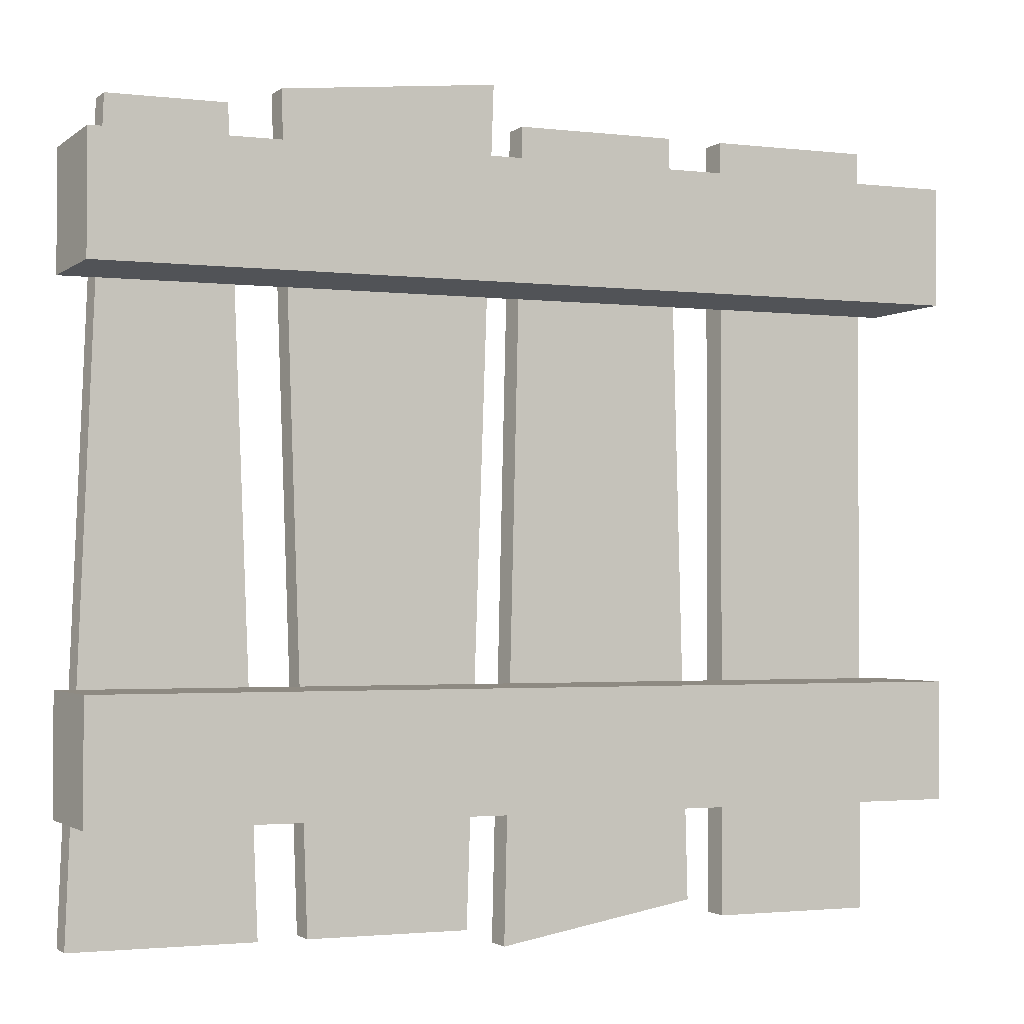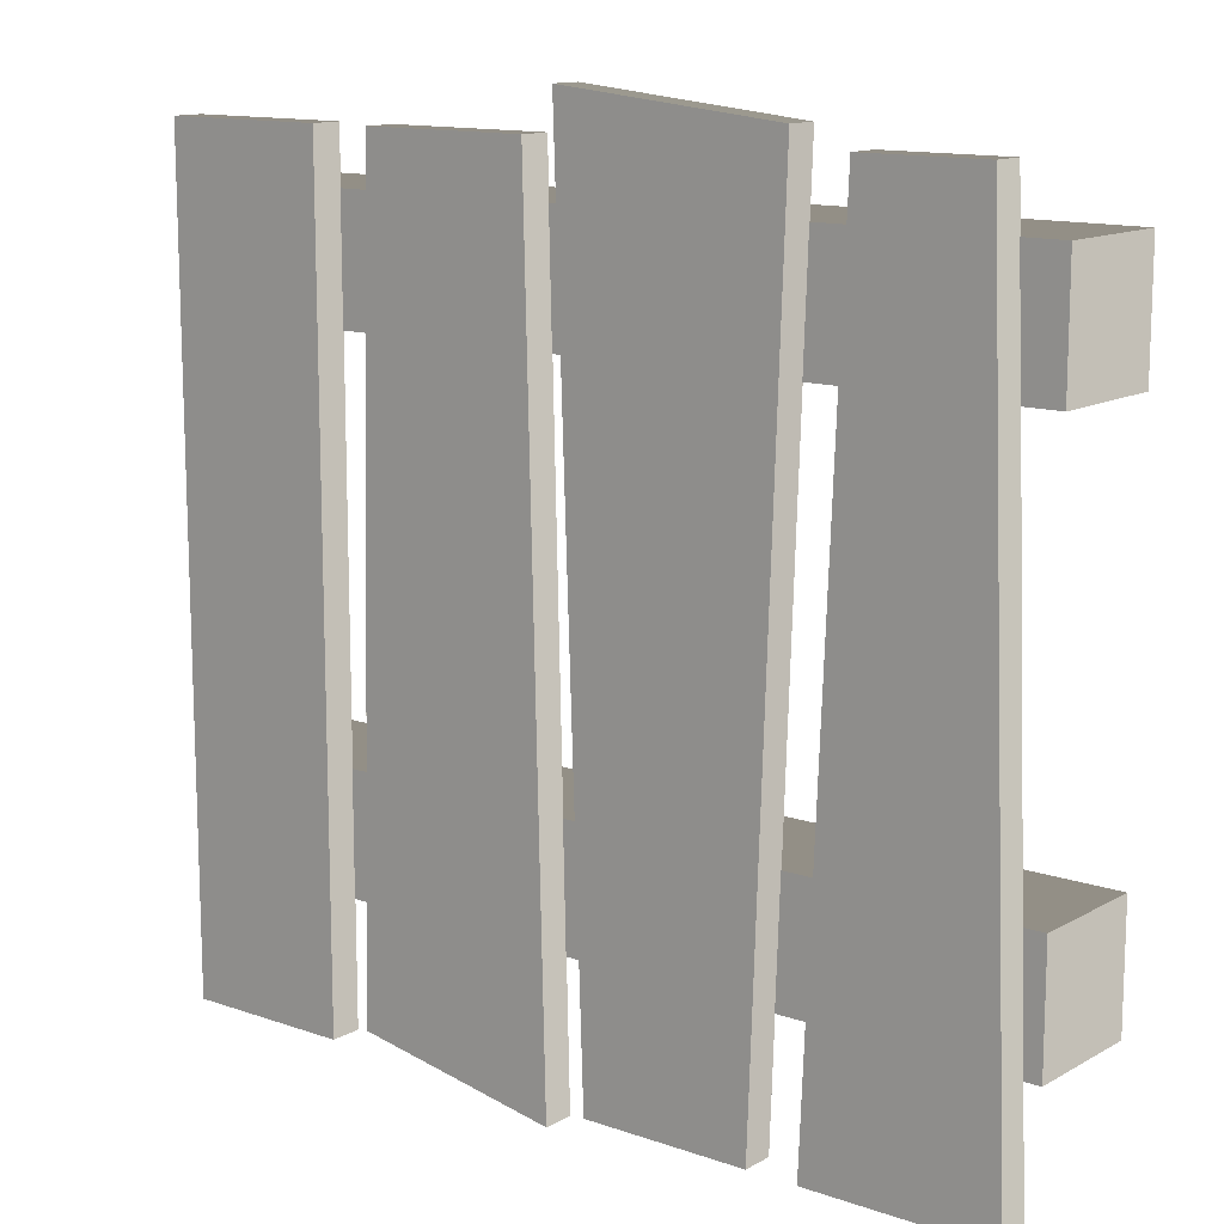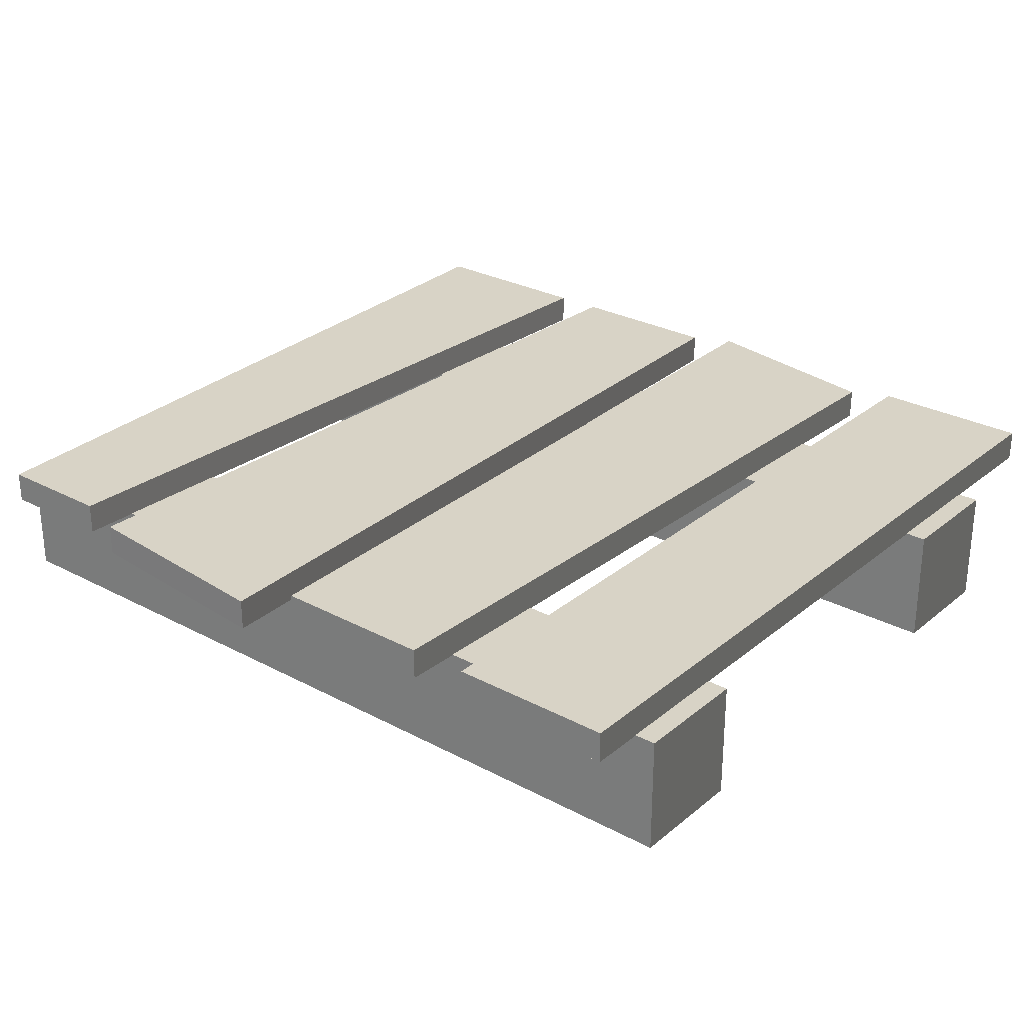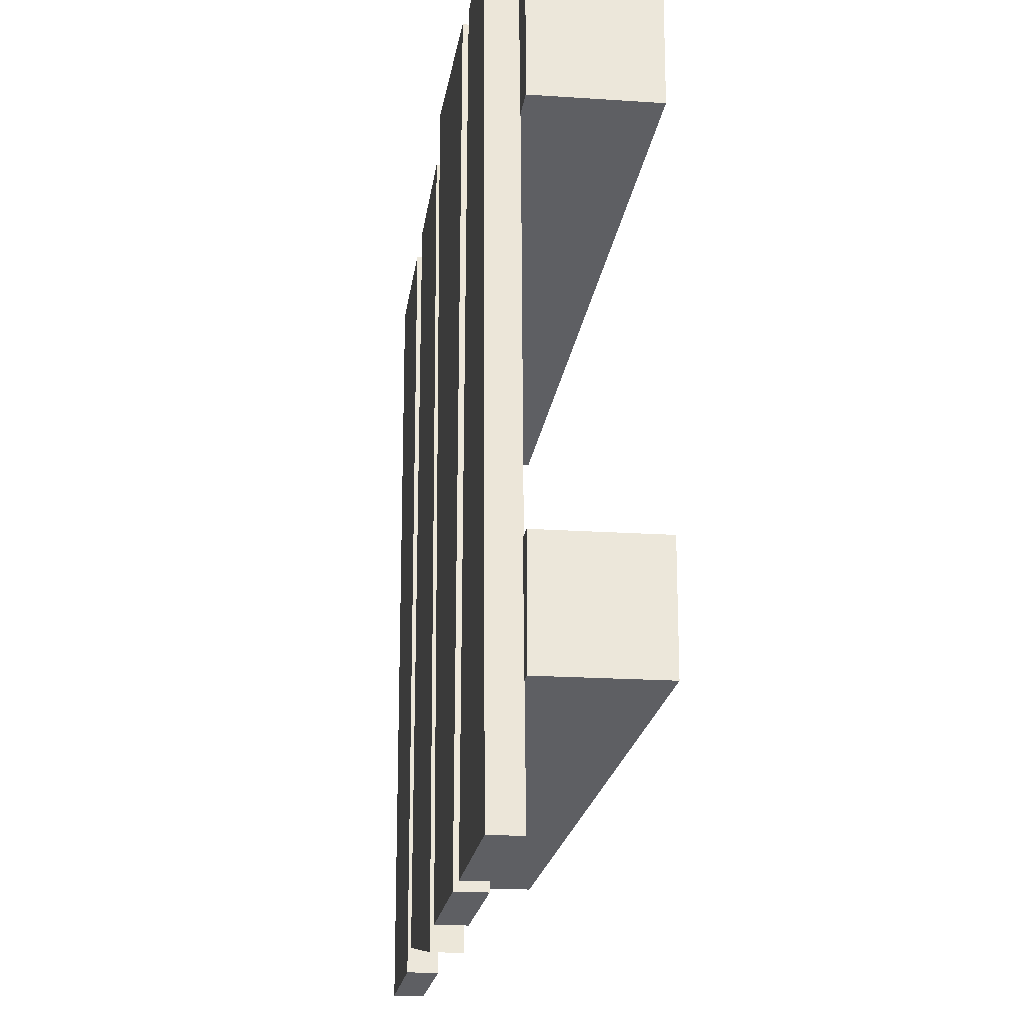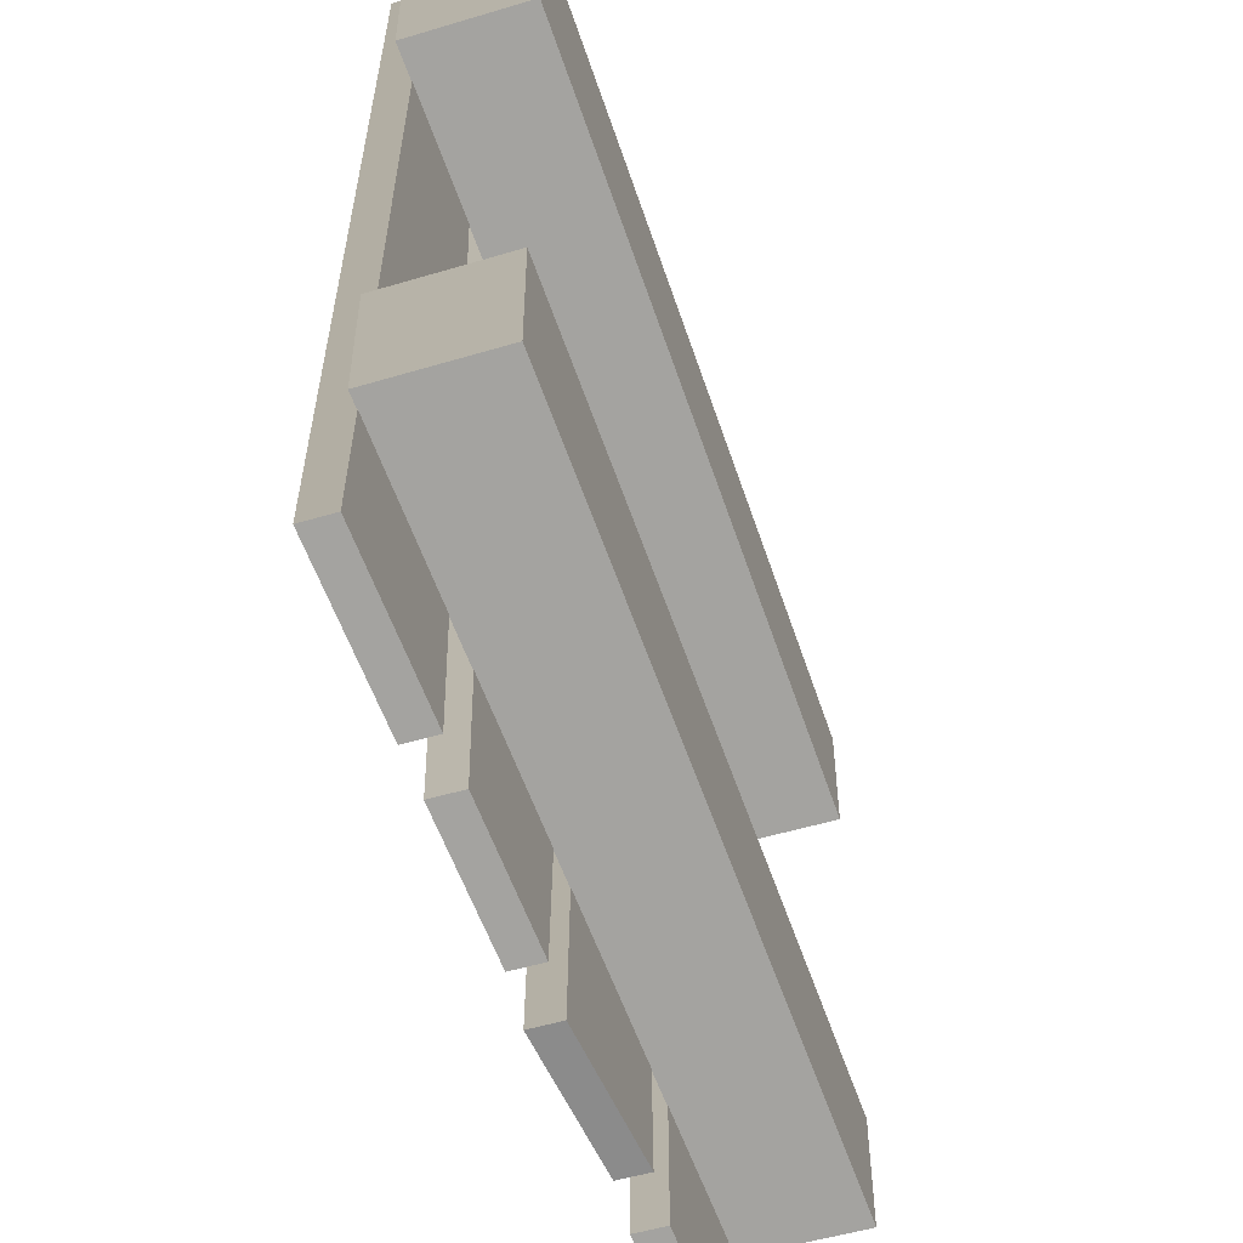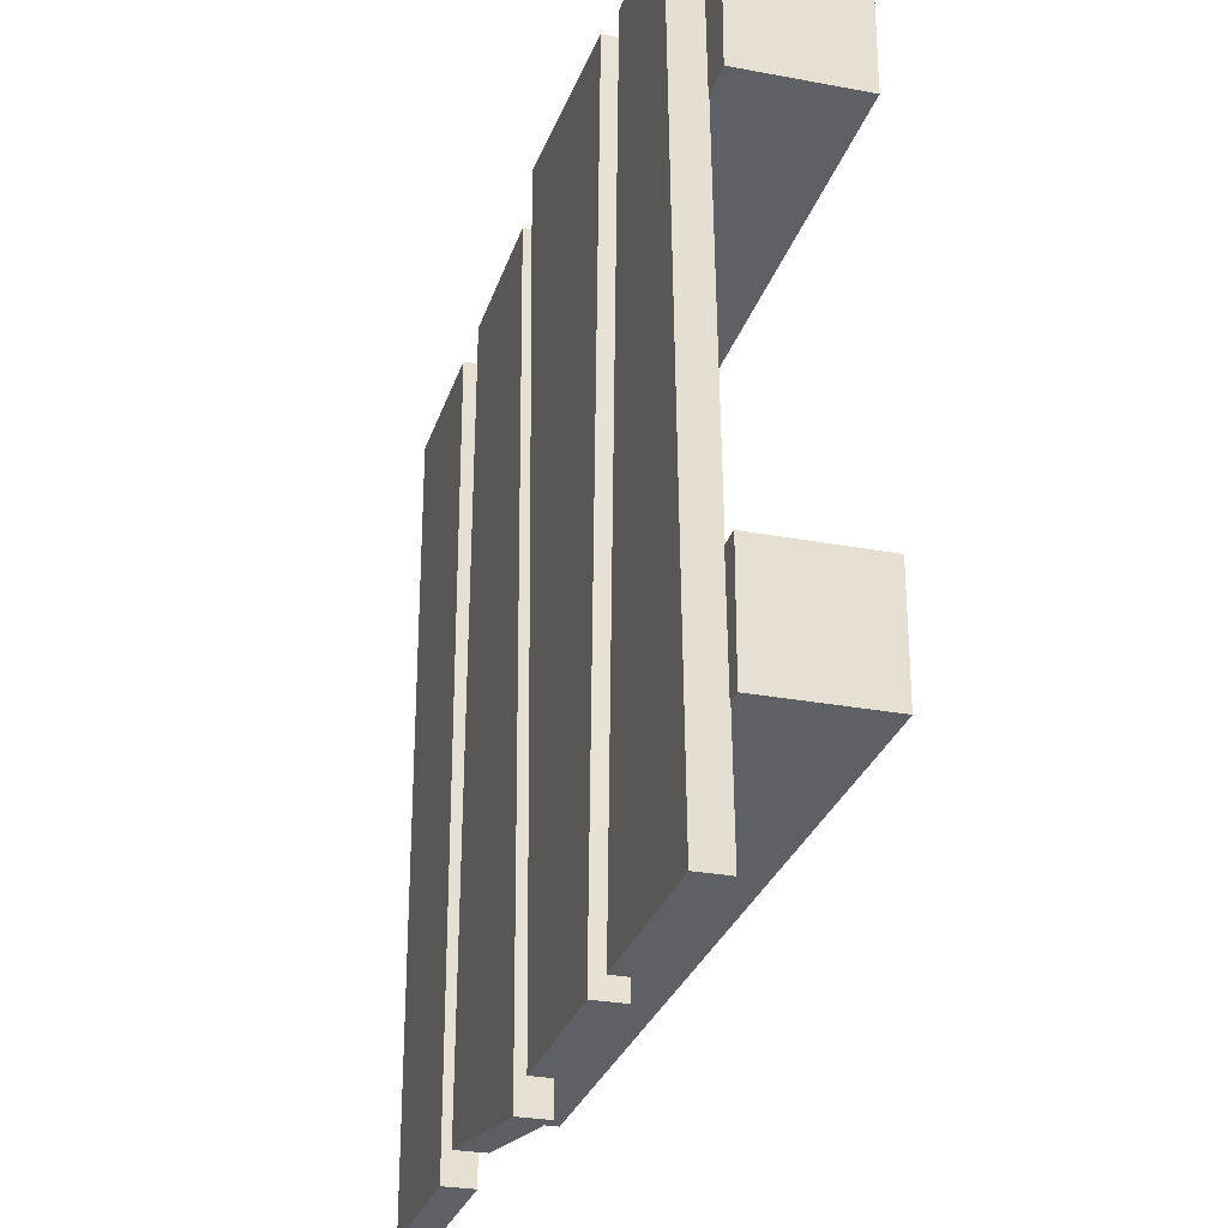
<metadata>
{"format":"obj","ext":"obj","renderer":"f3d","projection":"perspective","resolution":1024,"background":"white","views":[{"elev":-2.0,"azim":-23.2,"up":"+Z"},{"elev":13.0,"azim":-141.5,"up":"+Z"},{"elev":28.0,"azim":39.1,"up":"+Y"},{"elev":-19.3,"azim":-97.2,"up":"+Z"},{"elev":-52.9,"azim":-72.2,"up":"+Z"},{"elev":-28.0,"azim":-106.0,"up":"+Z"}]}
</metadata>
<code>
v -1.158 0.003422 0.5932
v 1.158 0.003422 0.5932
v 1.158 0.3168 0.5932
v -1.158 0.3168 0.5932
v 1.158 0.003422 0.5932
v 1.158 0.003422 0.9066
v 1.158 0.3168 0.9066
v 1.158 0.3168 0.5932
v 1.158 0.003422 0.9066
v -1.158 0.003422 0.9066
v -1.158 0.3168 0.9066
v 1.158 0.3168 0.9066
v -1.158 0.003422 0.9066
v -1.158 0.003422 0.5932
v -1.158 0.3168 0.5932
v -1.158 0.3168 0.9066
v -1.158 0.3168 0.5932
v 1.158 0.3168 0.5932
v 1.158 0.3168 0.9066
v -1.158 0.3168 0.9066
v -1.158 0.003422 0.9066
v 1.158 0.003422 0.9066
v 1.158 0.003422 0.5932
v -1.158 0.003422 0.5932
v -0.6415 0.3981 -1.051
v -0.7267 0.3981 1.051
v -1.043 0.3981 1.051
v -1.128 0.3981 -1.051
v -0.7267 0.3981 1.051
v -0.7267 0.3153 1.051
v -1.043 0.3153 1.051
v -1.043 0.3981 1.051
v -0.7267 0.3153 1.051
v -0.6415 0.3153 -1.051
v -1.128 0.3153 -1.051
v -1.043 0.3153 1.051
v -0.6415 0.3153 -1.051
v -0.6415 0.3981 -1.051
v -1.128 0.3981 -1.051
v -1.128 0.3153 -1.051
v -1.128 0.3981 -1.051
v -1.043 0.3981 1.051
v -1.043 0.3153 1.051
v -1.128 0.3153 -1.051
v -0.6415 0.3153 -1.051
v -0.7267 0.3153 1.051
v -0.7267 0.3981 1.051
v -0.6415 0.3981 -1.051
v -0.07854 0.3981 -1.051
v -0.003395 0.3981 1.156
v -0.5866 0.3981 1.098
v -0.5115 0.3981 -1.051
v -0.003395 0.3981 1.156
v -0.003395 0.3153 1.156
v -0.5866 0.3153 1.098
v -0.5866 0.3981 1.098
v -0.003395 0.3153 1.156
v -0.07854 0.3153 -1.051
v -0.5115 0.3153 -1.051
v -0.5866 0.3153 1.098
v -0.07854 0.3153 -1.051
v -0.07854 0.3981 -1.051
v -0.5115 0.3981 -1.051
v -0.5115 0.3153 -1.051
v -0.5115 0.3981 -1.051
v -0.5866 0.3981 1.098
v -0.5866 0.3153 1.098
v -0.5115 0.3153 -1.051
v -0.07854 0.3153 -1.051
v -0.003395 0.3153 1.156
v -0.003395 0.3981 1.156
v -0.07854 0.3981 -1.051
v 0.5629 0.3981 -1.003
v 0.5115 0.3981 1.051
v 0.07854 0.3981 1.051
v 0.02707 0.3981 -1.099
v 0.5115 0.3981 1.051
v 0.5115 0.3153 1.051
v 0.07854 0.3153 1.051
v 0.07854 0.3981 1.051
v 0.5115 0.3153 1.051
v 0.5629 0.3153 -1.003
v 0.02707 0.3153 -1.099
v 0.07854 0.3153 1.051
v 0.5629 0.3153 -1.003
v 0.5629 0.3981 -1.003
v 0.02707 0.3981 -1.099
v 0.02707 0.3153 -1.099
v 0.02707 0.3981 -1.099
v 0.07854 0.3981 1.051
v 0.07854 0.3153 1.051
v 0.02707 0.3153 -1.099
v 0.5629 0.3153 -1.003
v 0.5115 0.3153 1.051
v 0.5115 0.3981 1.051
v 0.5629 0.3981 -1.003
v 1.101 0.3981 -1.051
v 1.101 0.3981 1.051
v 0.6685 0.3981 1.051
v 0.6685 0.3981 -1.051
v 1.101 0.3981 1.051
v 1.101 0.3153 1.051
v 0.6685 0.3153 1.051
v 0.6685 0.3981 1.051
v 1.101 0.3153 1.051
v 1.101 0.3153 -1.051
v 0.6685 0.3153 -1.051
v 0.6685 0.3153 1.051
v 1.101 0.3153 -1.051
v 1.101 0.3981 -1.051
v 0.6685 0.3981 -1.051
v 0.6685 0.3153 -1.051
v 0.6685 0.3981 -1.051
v 0.6685 0.3981 1.051
v 0.6685 0.3153 1.051
v 0.6685 0.3153 -1.051
v 1.101 0.3153 -1.051
v 1.101 0.3153 1.051
v 1.101 0.3981 1.051
v 1.101 0.3981 -1.051
v 1.158 0.003422 -0.416
v -1.158 0.003422 -0.416
v -1.158 0.3168 -0.416
v 1.158 0.3168 -0.416
v -1.158 0.003422 -0.416
v -1.158 0.003422 -0.7293
v -1.158 0.3168 -0.7293
v -1.158 0.3168 -0.416
v -1.158 0.003422 -0.7293
v 1.158 0.003422 -0.7293
v 1.158 0.3168 -0.7293
v -1.158 0.3168 -0.7293
v 1.158 0.003422 -0.7293
v 1.158 0.003422 -0.416
v 1.158 0.3168 -0.416
v 1.158 0.3168 -0.7293
v 1.158 0.3168 -0.416
v -1.158 0.3168 -0.416
v -1.158 0.3168 -0.7293
v 1.158 0.3168 -0.7293
v 1.158 0.003422 -0.7293
v -1.158 0.003422 -0.7293
v -1.158 0.003422 -0.416
v 1.158 0.003422 -0.416
g Pallet_(2)_1287_129
f 1 3 2
f 1 4 3
f 5 7 6
f 5 8 7
f 9 11 10
f 9 12 11
f 13 15 14
f 13 16 15
f 17 19 18
f 17 20 19
f 21 23 22
f 21 24 23
f 25 27 26
f 25 28 27
f 29 31 30
f 29 32 31
f 33 35 34
f 33 36 35
f 37 39 38
f 37 40 39
f 41 43 42
f 41 44 43
f 45 47 46
f 45 48 47
f 49 51 50
f 49 52 51
f 53 55 54
f 53 56 55
f 57 59 58
f 57 60 59
f 61 63 62
f 61 64 63
f 65 67 66
f 65 68 67
f 69 71 70
f 69 72 71
f 73 75 74
f 73 76 75
f 77 79 78
f 77 80 79
f 81 83 82
f 81 84 83
f 85 87 86
f 85 88 87
f 89 91 90
f 89 92 91
f 93 95 94
f 93 96 95
f 97 99 98
f 97 100 99
f 101 103 102
f 101 104 103
f 105 107 106
f 105 108 107
f 109 111 110
f 109 112 111
f 113 115 114
f 113 116 115
f 117 119 118
f 117 120 119
f 121 123 122
f 121 124 123
f 125 127 126
f 125 128 127
f 129 131 130
f 129 132 131
f 133 135 134
f 133 136 135
f 137 139 138
f 137 140 139
f 141 143 142
f 141 144 143

</code>
